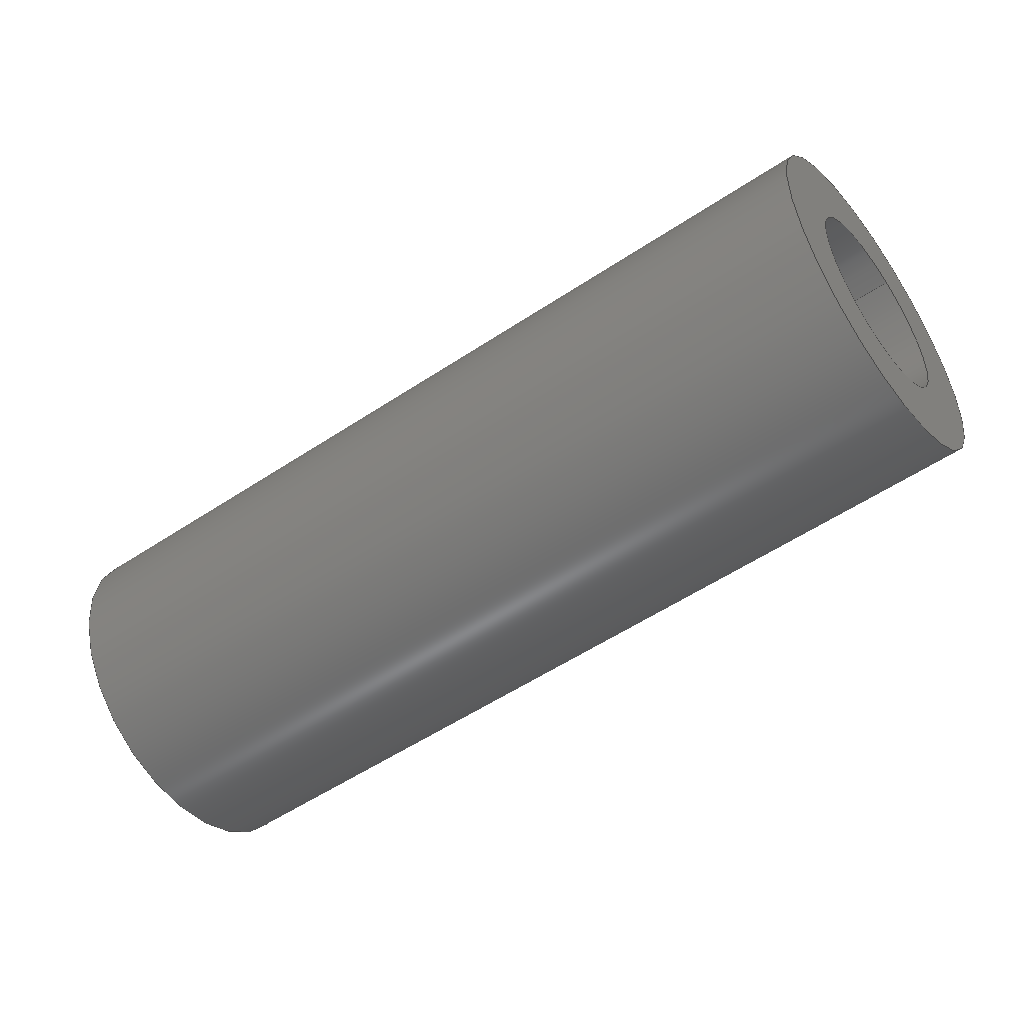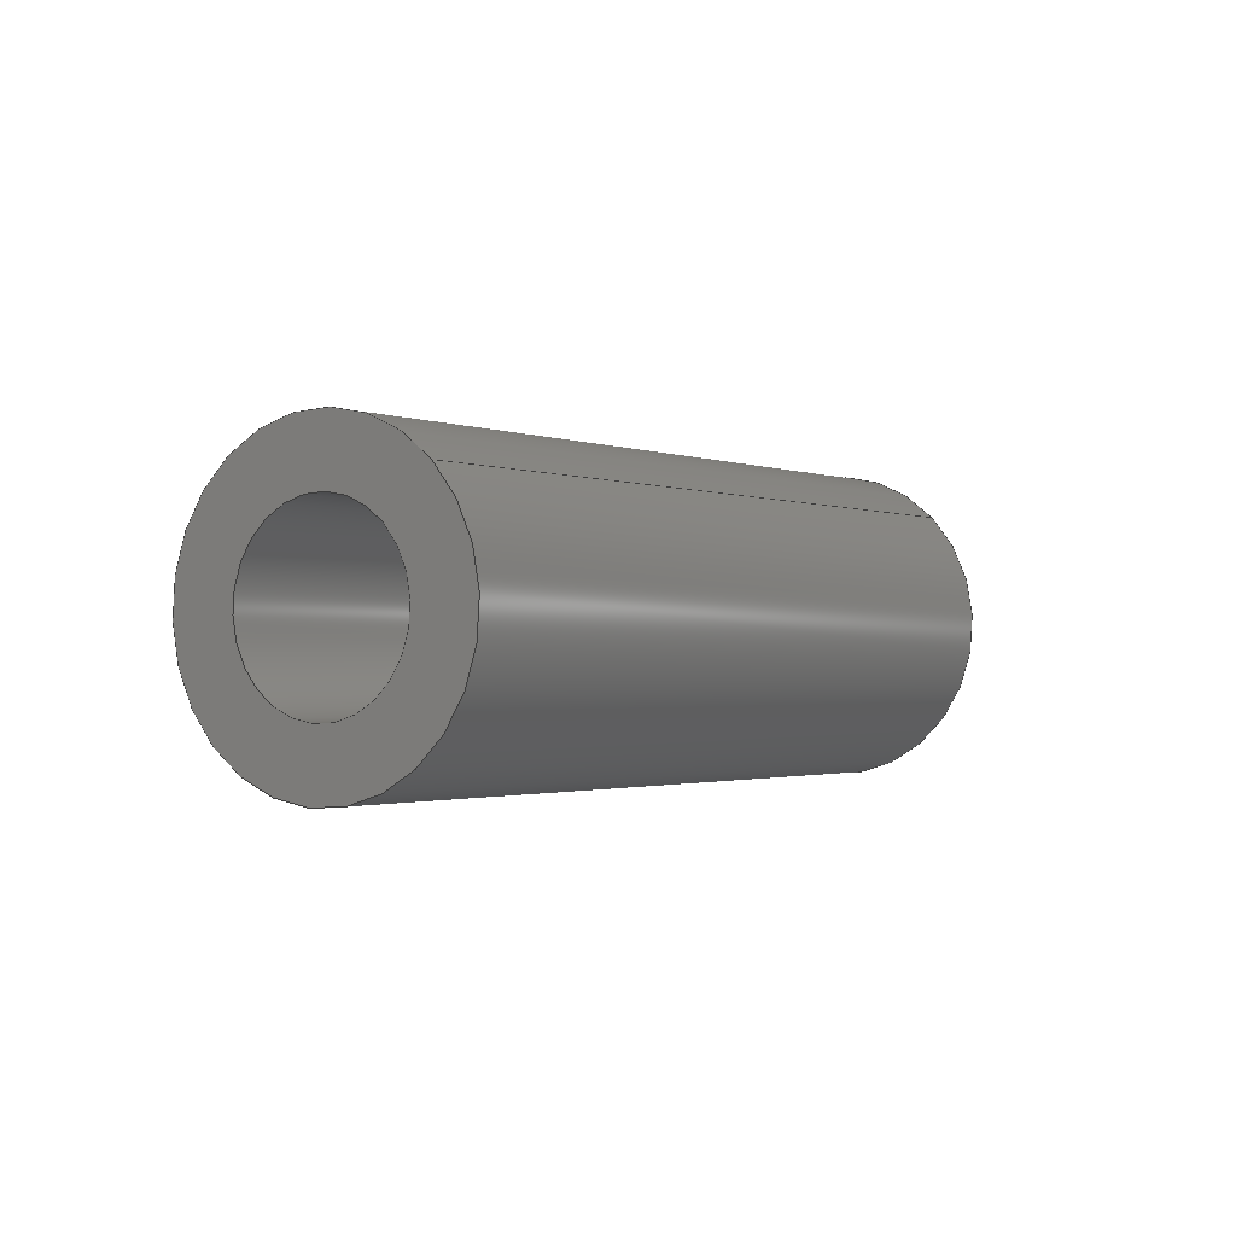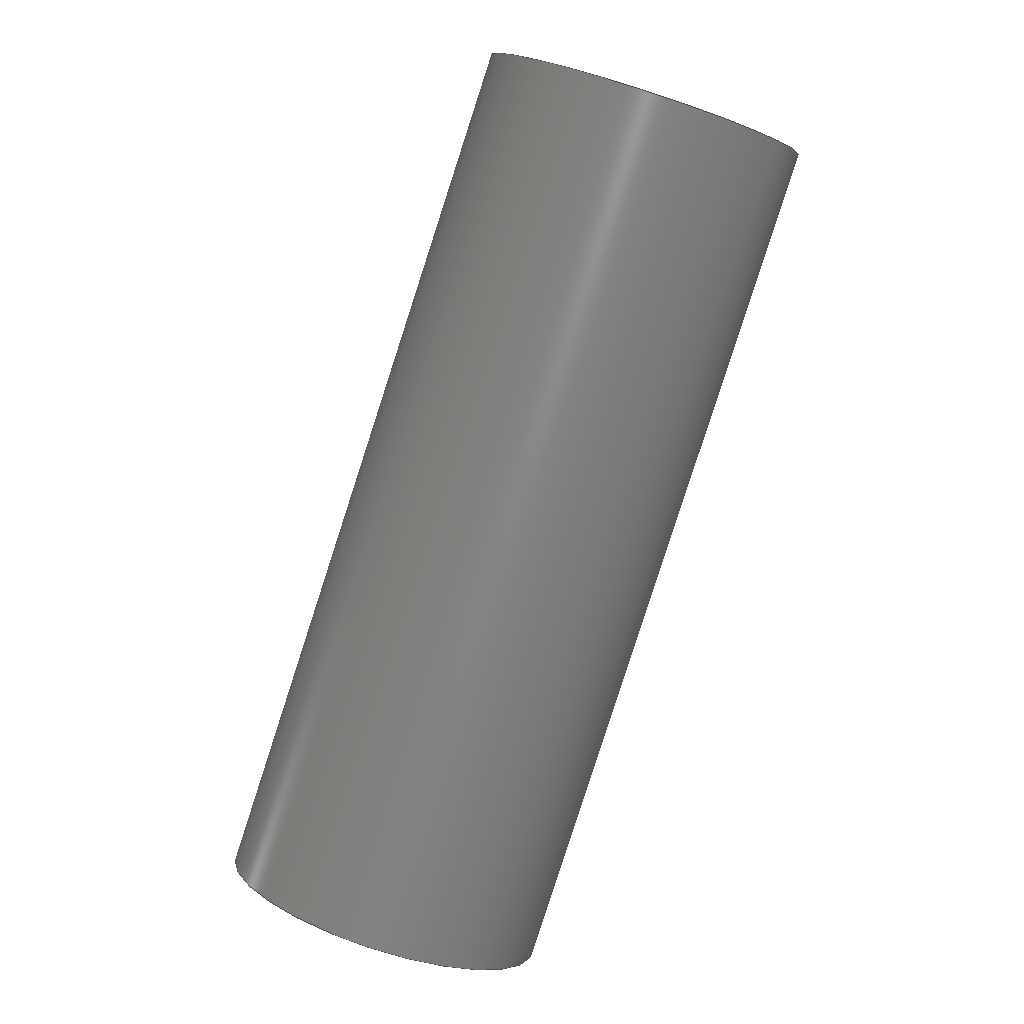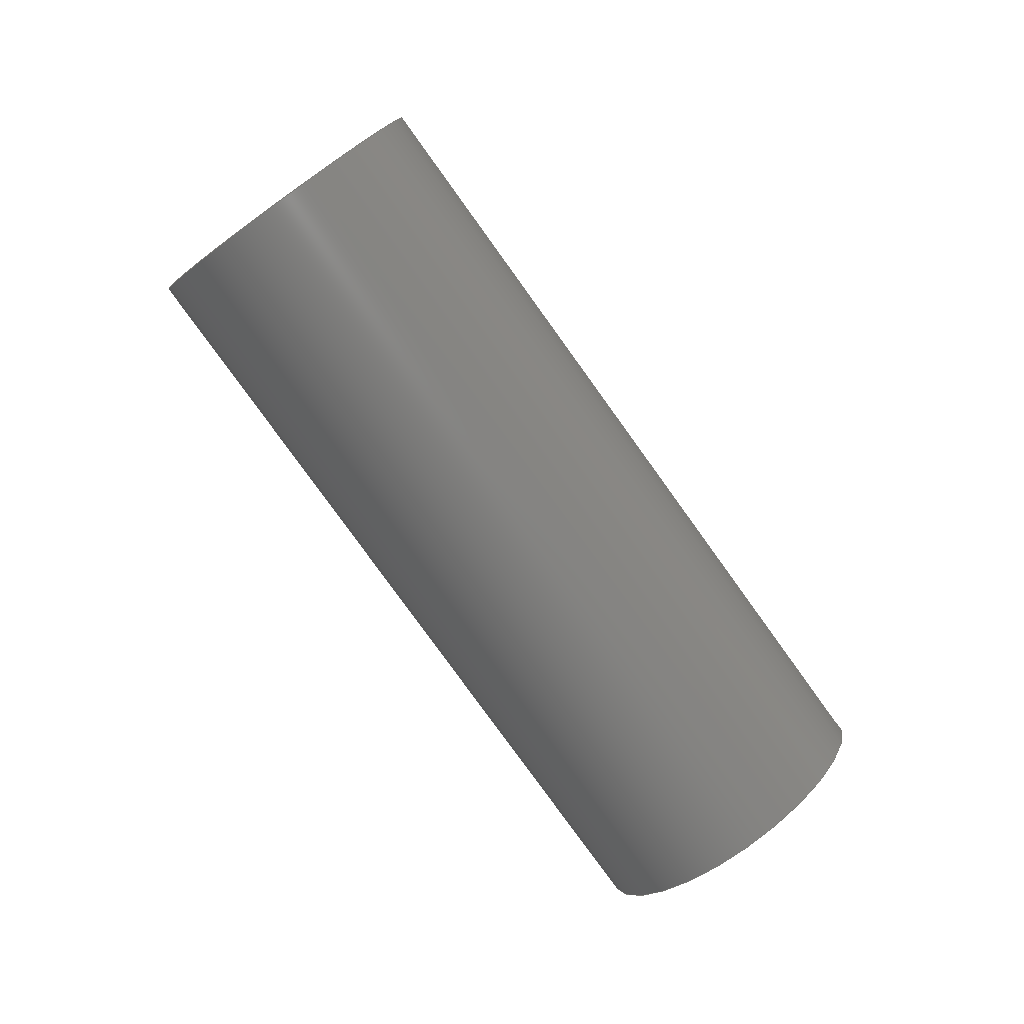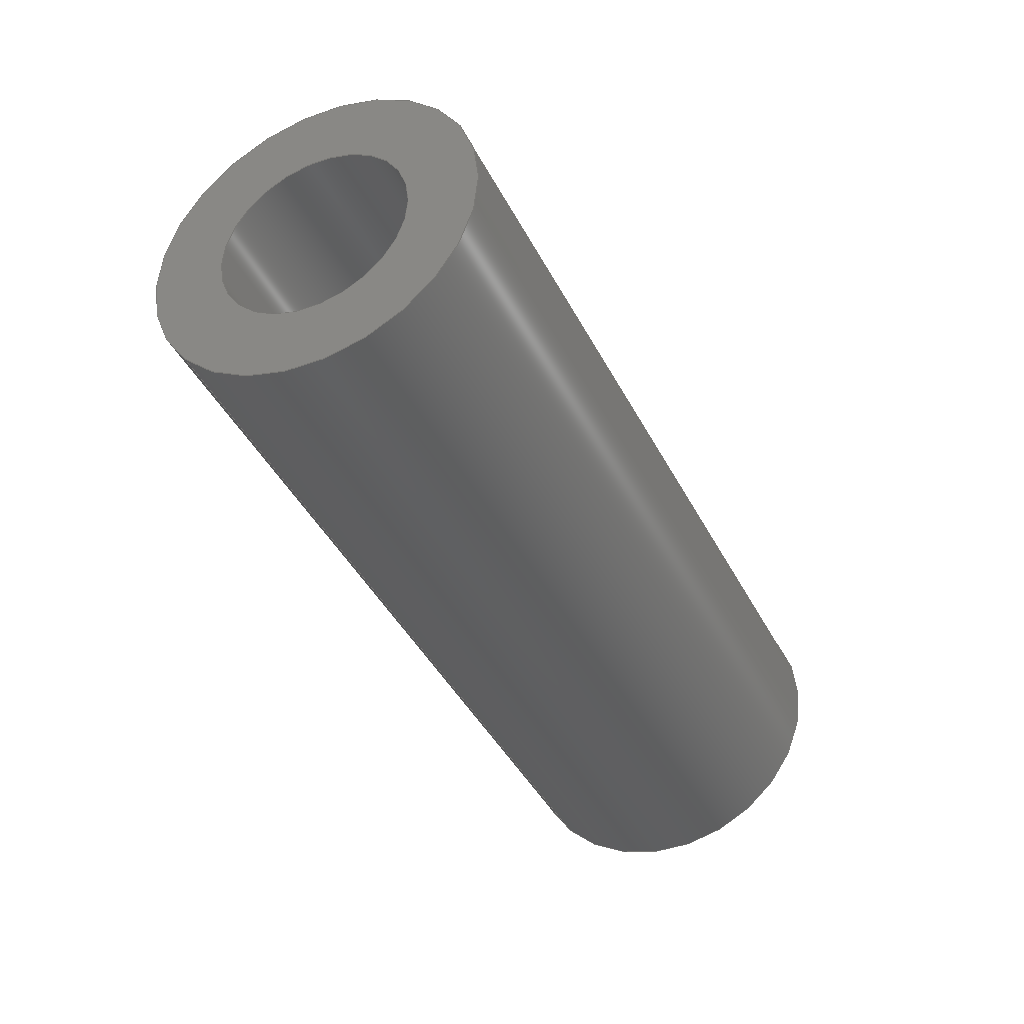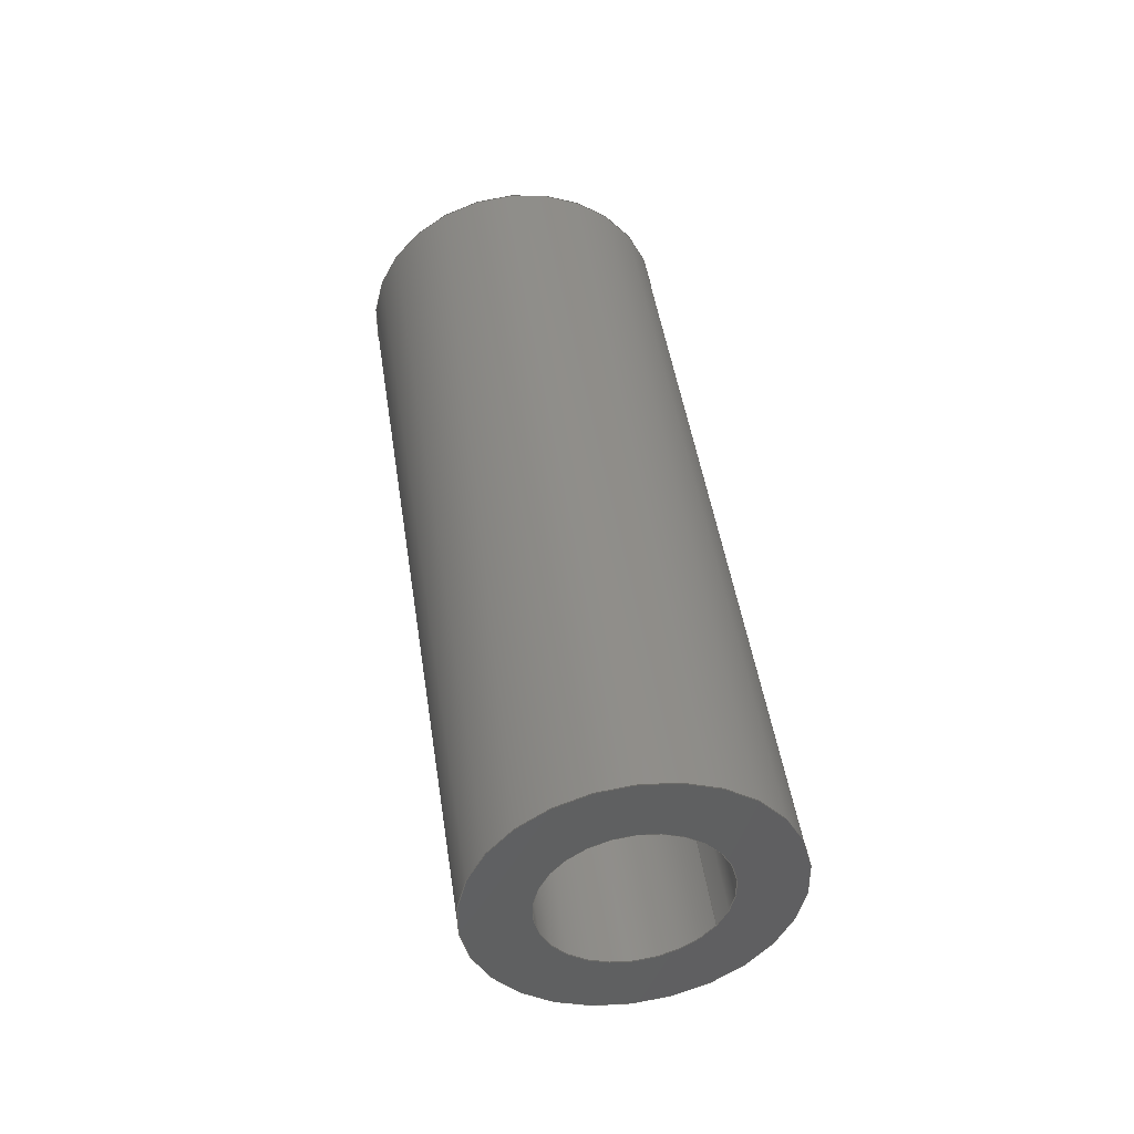
<metadata>
{"format":"step","ext":"step","renderer":"f3d","projection":"perspective","resolution":1024,"background":"white","views":[{"elev":36.5,"azim":90.9,"up":"+Y"},{"elev":-78.4,"azim":-108.4,"up":"+Z"},{"elev":-45.7,"azim":157.6,"up":"+Y"},{"elev":6.0,"azim":84.1,"up":"+Z"},{"elev":-79.3,"azim":30.4,"up":"+Y"},{"elev":-10.1,"azim":166.0,"up":"+Z"}]}
</metadata>
<code>
ISO-10303-21;
DATA;
#1=PROPERTY_DEFINITION_REPRESENTATION(#5,#3);
#2=PROPERTY_DEFINITION_REPRESENTATION(#6,#4);
#3=REPRESENTATION('',(#7),#108);
#4=REPRESENTATION('',(#8),#108);
#5=PROPERTY_DEFINITION('pmi validation property','',#113);
#6=PROPERTY_DEFINITION('pmi validation property','',#113);
#7=VALUE_REPRESENTATION_ITEM('number of annotations',COUNT_MEASURE(0));
#8=VALUE_REPRESENTATION_ITEM('number of views',COUNT_MEASURE(0));
#9=SHAPE_REPRESENTATION_RELATIONSHIP('','',#66,#10);
#10=ADVANCED_BREP_SHAPE_REPRESENTATION('',(#64),#108);
#11=CYLINDRICAL_SURFACE('',#74,0.001191);
#12=CYLINDRICAL_SURFACE('',#75,0.0006906);
#13=ORIENTED_EDGE('',*,*,#21,.F.);
#14=ORIENTED_EDGE('',*,*,#22,.T.);
#15=ORIENTED_EDGE('',*,*,#23,.F.);
#16=ORIENTED_EDGE('',*,*,#24,.F.);
#17=ORIENTED_EDGE('',*,*,#24,.T.);
#18=ORIENTED_EDGE('',*,*,#22,.F.);
#19=ORIENTED_EDGE('',*,*,#23,.T.);
#20=ORIENTED_EDGE('',*,*,#21,.T.);
#21=EDGE_CURVE('',#25,#25,#29,.T.);
#22=EDGE_CURVE('',#26,#26,#30,.T.);
#23=EDGE_CURVE('',#27,#27,#31,.F.);
#24=EDGE_CURVE('',#28,#28,#32,.T.);
#25=VERTEX_POINT('',#97);
#26=VERTEX_POINT('',#99);
#27=VERTEX_POINT('',#102);
#28=VERTEX_POINT('',#104);
#29=CIRCLE('',#69,0.0006906);
#30=CIRCLE('',#70,0.001191);
#31=CIRCLE('',#72,0.0006906);
#32=CIRCLE('',#73,0.001191);
#33=EDGE_LOOP('',(#13));
#34=EDGE_LOOP('',(#14));
#35=EDGE_LOOP('',(#15));
#36=EDGE_LOOP('',(#16));
#37=EDGE_LOOP('',(#17));
#38=EDGE_LOOP('',(#18));
#39=EDGE_LOOP('',(#19));
#40=EDGE_LOOP('',(#20));
#41=FACE_BOUND('',#33,.T.);
#42=FACE_BOUND('',#34,.T.);
#43=FACE_BOUND('',#35,.T.);
#44=FACE_BOUND('',#36,.T.);
#45=FACE_BOUND('',#37,.T.);
#46=FACE_BOUND('',#38,.T.);
#47=FACE_BOUND('',#39,.T.);
#48=FACE_BOUND('',#40,.T.);
#49=PLANE('',#68);
#50=PLANE('',#71);
#51=ADVANCED_FACE('',(#41,#42),#49,.T.);
#52=ADVANCED_FACE('',(#43,#44),#50,.F.);
#53=ADVANCED_FACE('',(#45,#46),#11,.T.);
#54=ADVANCED_FACE('',(#47,#48),#12,.F.);
#55=CLOSED_SHELL('',(#51,#52,#53,#54));
#56=STYLED_ITEM('',(#57),#64);
#57=PRESENTATION_STYLE_ASSIGNMENT((#58));
#58=SURFACE_STYLE_USAGE(.BOTH.,#59);
#59=SURFACE_SIDE_STYLE('',(#60));
#60=SURFACE_STYLE_FILL_AREA(#61);
#61=FILL_AREA_STYLE('',(#62));
#62=FILL_AREA_STYLE_COLOUR('',#63);
#63=DRAUGHTING_PRE_DEFINED_COLOUR('black');
#64=MANIFOLD_SOLID_BREP('Spring Pin, 1/8-in OD, 1/4-in L',#55);
#65=SHAPE_DEFINITION_REPRESENTATION(#113,#66);
#66=SHAPE_REPRESENTATION('Spring Pin, 1/8-in OD, 1/4-in L',(#67),#108);
#67=AXIS2_PLACEMENT_3D('',#94,#76,#77);
#68=AXIS2_PLACEMENT_3D('',#95,#78,#79);
#69=AXIS2_PLACEMENT_3D('',#96,#80,#81);
#70=AXIS2_PLACEMENT_3D('',#98,#82,#83);
#71=AXIS2_PLACEMENT_3D('',#100,#84,#85);
#72=AXIS2_PLACEMENT_3D('',#101,#86,#87);
#73=AXIS2_PLACEMENT_3D('',#103,#88,#89);
#74=AXIS2_PLACEMENT_3D('',#105,#90,#91);
#75=AXIS2_PLACEMENT_3D('',#106,#92,#93);
#76=DIRECTION('',(0,0,1));
#77=DIRECTION('',(1,0,0));
#78=DIRECTION('',(-1.848e-18,-0.5878,0.809));
#79=DIRECTION('',(-0.3897,0.7451,0.5413));
#80=DIRECTION('',(-1.848e-18,-0.5878,0.809));
#81=DIRECTION('',(-0.9209,-0.3153,-0.2291));
#82=DIRECTION('',(-1.848e-18,-0.5878,0.809));
#83=DIRECTION('',(-0.9209,-0.3153,-0.2291));
#84=DIRECTION('',(-1.848e-18,-0.5878,0.809));
#85=DIRECTION('',(-0.3897,0.7451,0.5413));
#86=DIRECTION('',(-1.848e-18,-0.5878,0.809));
#87=DIRECTION('',(-0.9209,-0.3153,-0.2291));
#88=DIRECTION('',(-1.848e-18,-0.5878,0.809));
#89=DIRECTION('',(-0.9209,-0.3153,-0.2291));
#90=DIRECTION('',(-1.848e-18,-0.5878,0.809));
#91=DIRECTION('',(-0.9209,-0.3153,-0.2291));
#92=DIRECTION('',(-1.848e-18,-0.5878,0.809));
#93=DIRECTION('',(-0.9209,-0.3153,-0.2291));
#94=CARTESIAN_POINT('',(0,0,0));
#95=CARTESIAN_POINT('',(-0.01614,-0.1882,0.05664));
#96=CARTESIAN_POINT('',(-0.02655,-0.1917,0.05405));
#97=CARTESIAN_POINT('',(-0.02719,-0.1919,0.05389));
#98=CARTESIAN_POINT('',(-0.02655,-0.1917,0.05405));
#99=CARTESIAN_POINT('',(-0.02765,-0.1921,0.05378));
#100=CARTESIAN_POINT('',(-0.01614,-0.1844,0.0515));
#101=CARTESIAN_POINT('',(-0.02655,-0.188,0.04891));
#102=CARTESIAN_POINT('',(-0.02719,-0.1882,0.04875));
#103=CARTESIAN_POINT('',(-0.02655,-0.188,0.04891));
#104=CARTESIAN_POINT('',(-0.02765,-0.1884,0.04864));
#105=CARTESIAN_POINT('',(-0.02655,-0.188,0.04891));
#106=CARTESIAN_POINT('',(-0.02655,-0.188,0.04891));
#107=MECHANICAL_DESIGN_GEOMETRIC_PRESENTATION_REPRESENTATION('',(#56),#108);
#108=(
GEOMETRIC_REPRESENTATION_CONTEXT(3)
GLOBAL_UNCERTAINTY_ASSIGNED_CONTEXT((#109))
GLOBAL_UNIT_ASSIGNED_CONTEXT((#112,#111,#110))
REPRESENTATION_CONTEXT('Spring Pin, 1/8-in OD, 1/4-in L',
'TOP_LEVEL_ASSEMBLY_PART')
);
#109=UNCERTAINTY_MEASURE_WITH_UNIT(LENGTH_MEASURE(5e-06),#112,
'DISTANCE_ACCURACY_VALUE','Maximum Tolerance applied to model');
#110=(
NAMED_UNIT(*)
SI_UNIT($,.STERADIAN.)
SOLID_ANGLE_UNIT()
);
#111=(
NAMED_UNIT(*)
PLANE_ANGLE_UNIT()
SI_UNIT($,.RADIAN.)
);
#112=(
LENGTH_UNIT()
NAMED_UNIT(*)
SI_UNIT($,.METRE.)
);
#113=PRODUCT_DEFINITION_SHAPE('','',#114);
#114=PRODUCT_DEFINITION('','',#116,#115);
#115=PRODUCT_DEFINITION_CONTEXT('',#122,'design');
#116=PRODUCT_DEFINITION_FORMATION_WITH_SPECIFIED_SOURCE('','',#118,
 .NOT_KNOWN.);
#117=PRODUCT_RELATED_PRODUCT_CATEGORY('','',(#118));
#118=PRODUCT('Spring Pin, 1/8-in OD, 1/4-in L',
'Spring Pin, 1/8-in OD, 1/4-in L','Spring Pin, 1/8-in OD, 1/4-in L',(#120));
#119=PRODUCT_CATEGORY('','');
#120=PRODUCT_CONTEXT('',#122,'mechanical');
#121=APPLICATION_PROTOCOL_DEFINITION('international standard',
'automotive_design',2010,#122);
#122=APPLICATION_CONTEXT(
'core data for automotive mechanical design processes');
ENDSEC;
END-ISO-10303-21;

</code>
